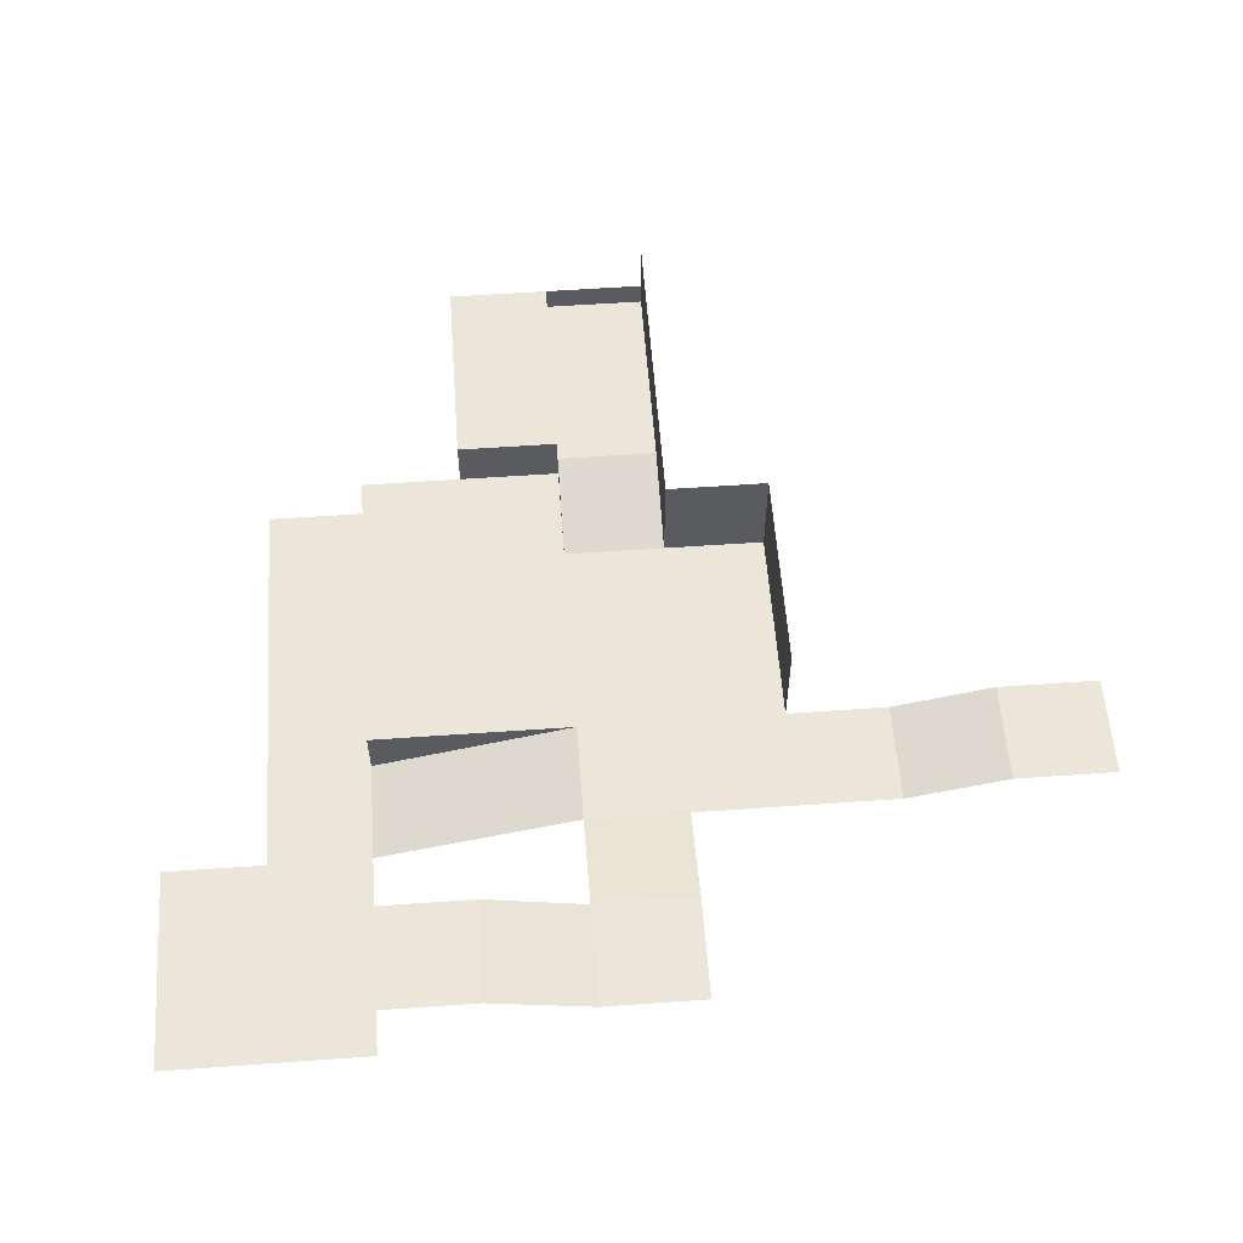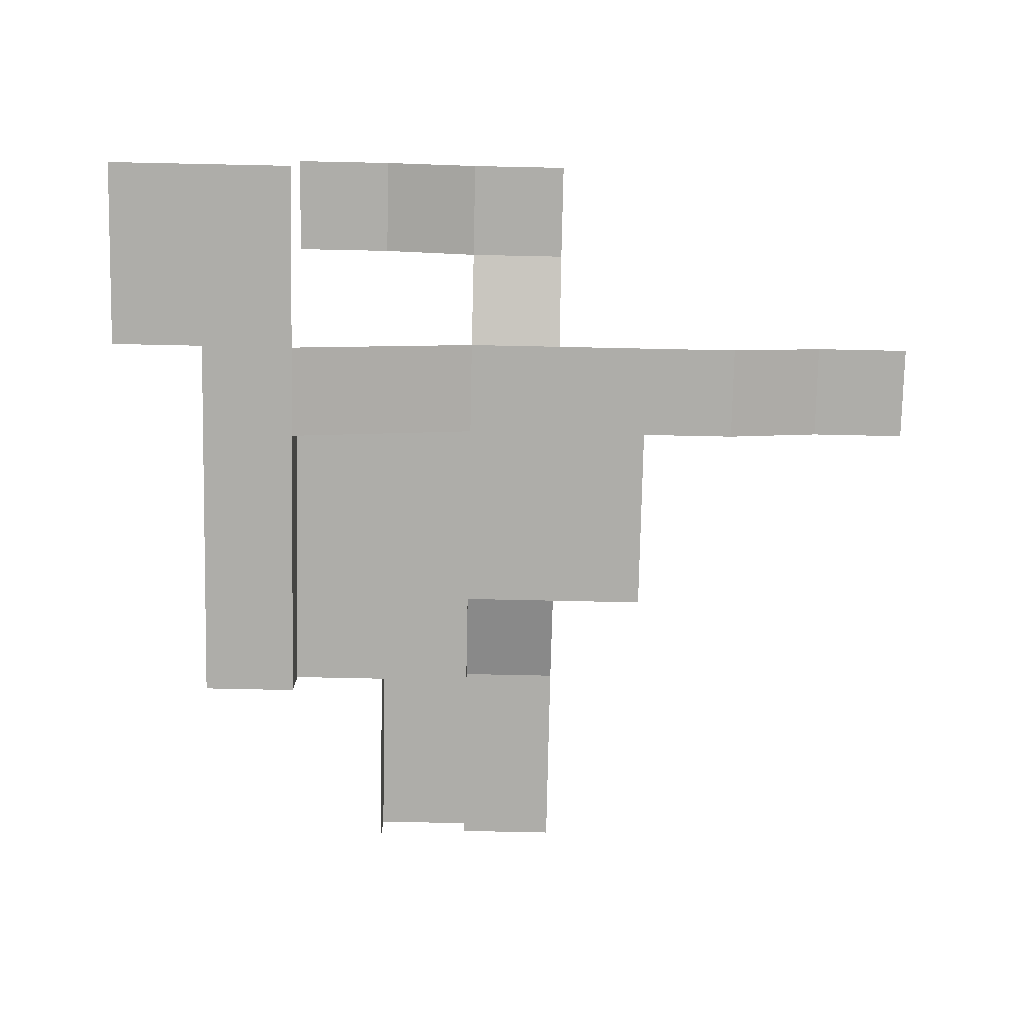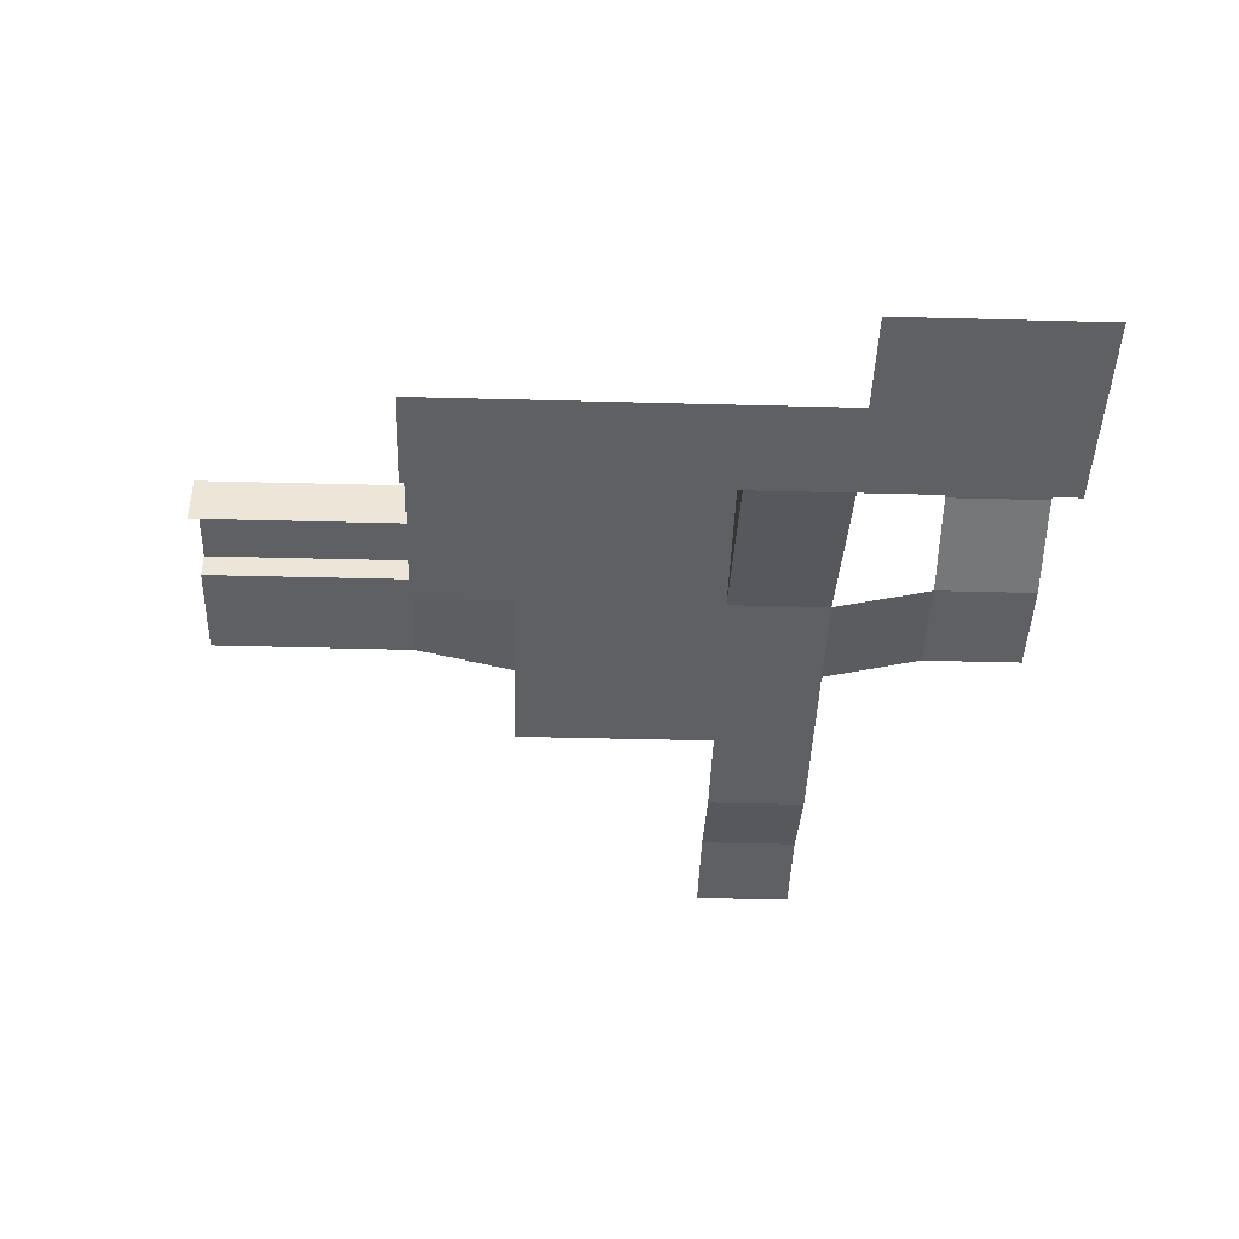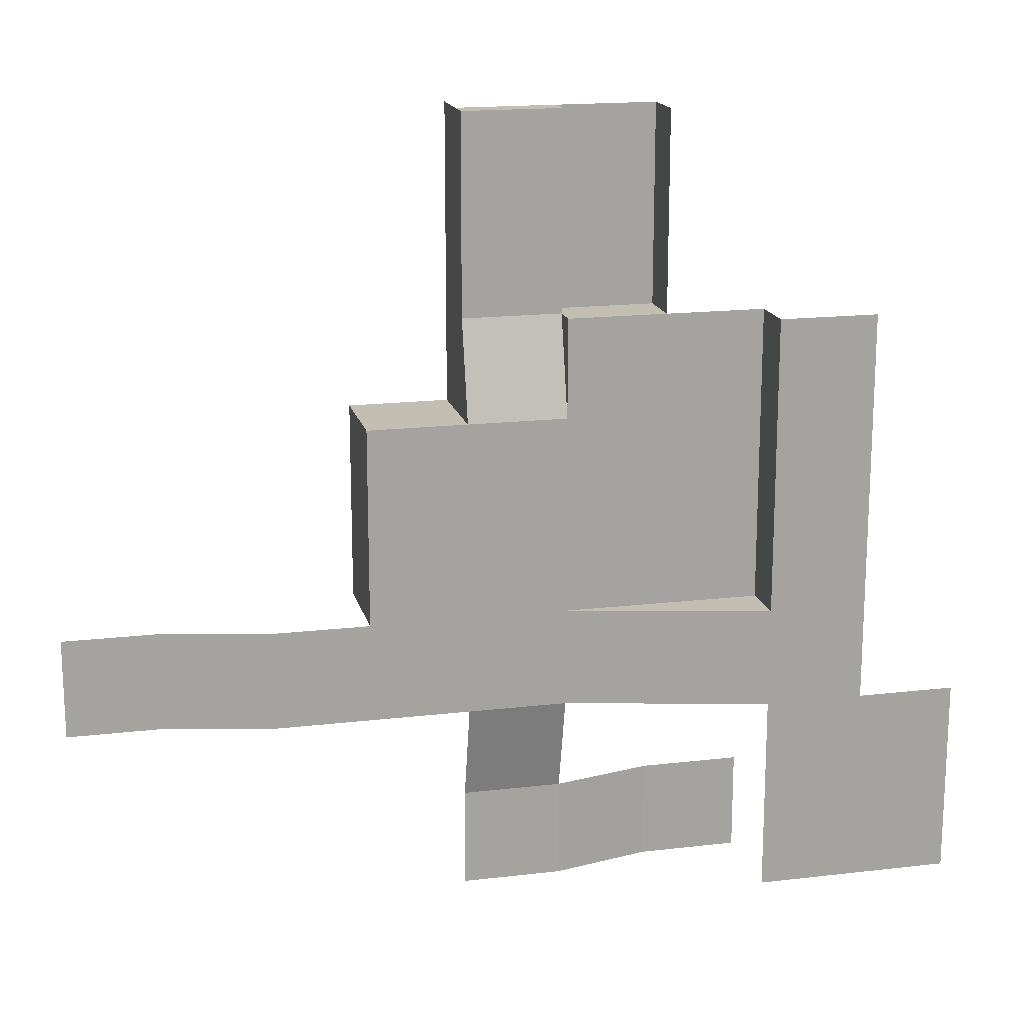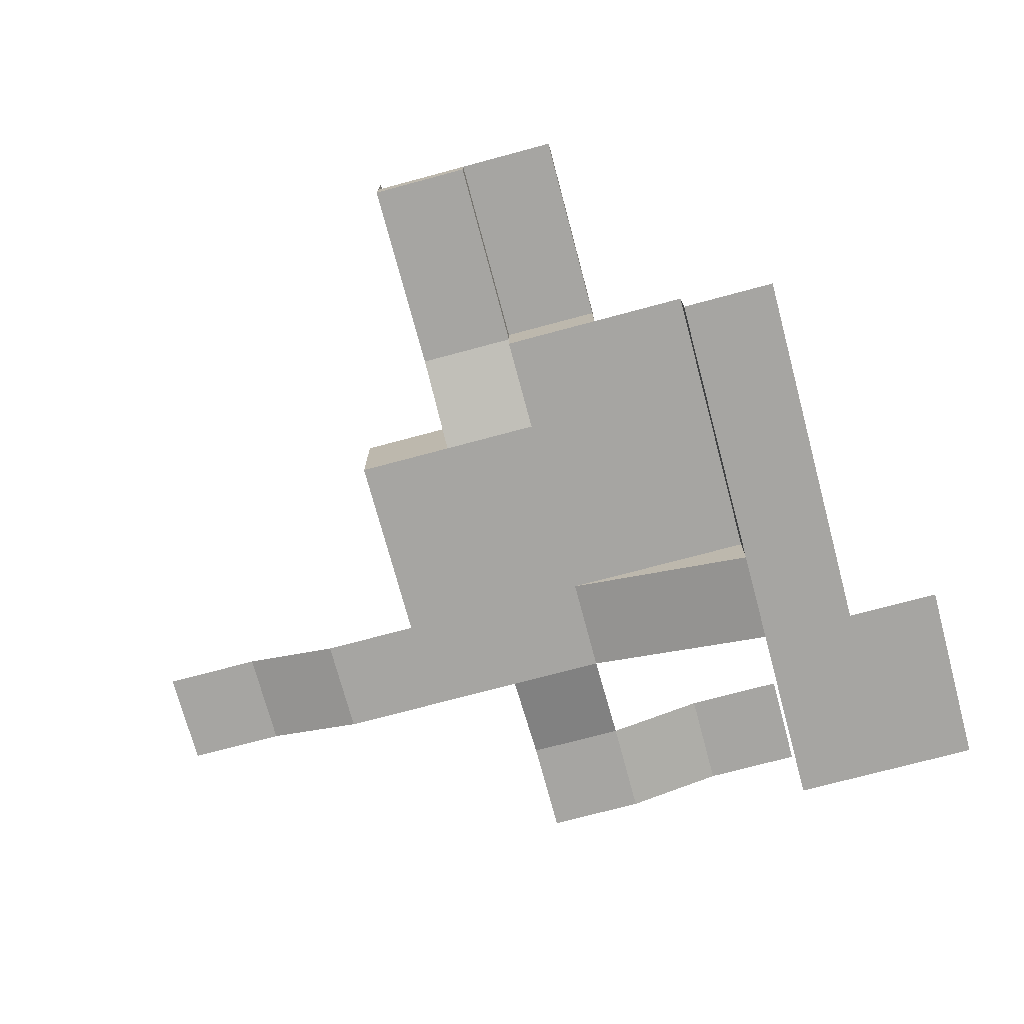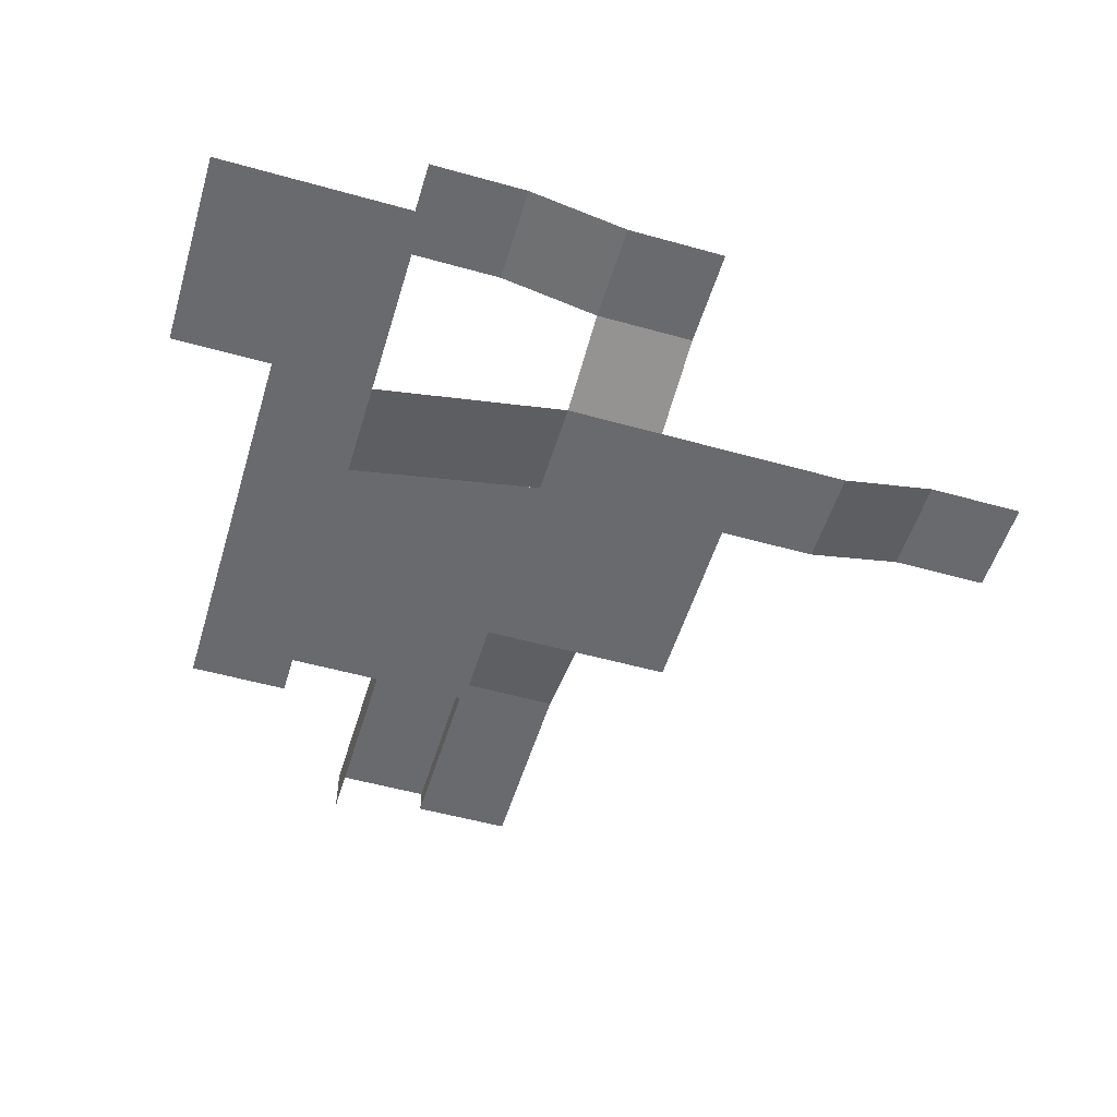
<metadata>
{"format":"obj","ext":"obj","renderer":"f3d","projection":"perspective","resolution":1024,"background":"white","views":[{"elev":57.2,"azim":175.8,"up":"+Y"},{"elev":-77.1,"azim":178.8,"up":"+Y"},{"elev":-42.9,"azim":88.2,"up":"+Y"},{"elev":17.1,"azim":-13.3,"up":"+Z"},{"elev":-73.6,"azim":15.0,"up":"+Y"},{"elev":-53.1,"azim":163.3,"up":"+Y"}]}
</metadata>
<code>
o Plane.001
v -2 0 2
v 2 0 2
v -2 0 -2
v 2 0 -2
f 2 3 1
f 2 4 3
o Plane.002_Plane.003
v -2 0 -2
v 2 0 -2
v -2 1 -6
v 2 1 -6
f 6 7 5
f 6 8 7
o Plane.003_Plane.004
v -2 1 -6
v 2 1 -6
v -2 1 -10
v 2 1 -10
f 10 11 9
f 10 12 11
o Plane.004_Plane.009
v -10 0 2
v -6 0 2
v -10 0 -2
v -6 0 -2
f 14 15 13
f 14 16 15
o Plane.005_Plane.010
v -10 0 2
v -10 0 -2
v -14 1 2
v -14 1 -2
f 18 19 17
f 18 20 19
o Plane.006_Plane.011
v -18 1 2
v -14 1 2
v -18 1 -2
v -14 1 -2
f 22 23 21
f 22 24 23
o Plane.007_Plane.012
v -6 0 2
v -2 0 2
v -6 0 -2
v -2 0 -2
f 26 27 25
f 26 28 27
o Plane.008_Plane.013
v 6 -1 2
v 6 -1 -2
v 2 0 2
v 2 0 -2
f 30 31 29
f 30 32 31
o Plane.009_Plane.014
v 10 -2 2
v 10 -2 -2
v 6 -1 2
v 6 -1 -2
f 34 35 33
f 34 36 35
o Plane.010_Plane.015
v 10 -2 14
v 14 -2 14
v 10 -2 -2
v 14 -2 -2
f 38 39 37
f 38 40 39
o Plane.011_Plane.016
v 10 -2 -2
v 18 -2 -2
v 10 -2 -10
v 18 -2 -10
f 42 43 41
f 42 44 43
o Plane.012_Plane.017
v -6 0 10
v 2 0 10
v -6 0 2
v 2 0 2
f 46 47 45
f 46 48 47
o Plane.013_Plane.018
v 2 1 -10
v 2 1 -6
v 6 2 -10
v 6 2 -6
f 50 51 49
f 50 52 51
o Plane.014_Plane.019
v 6 2 -6
v 10 2 -6
v 6 2 -10
v 10 2 -10
f 54 55 53
f 54 56 55
o Plane.015_Plane.020
v 2 0 10
v -2 0 10
v 2 1 14
v -2 1 14
f 58 59 57
f 58 60 59
o Plane.016_Plane.021
v -2 1 22
v 2 1 22
v -2 1 14
v 2 1 14
v -2 2 22
v 2 2 22
f 62 63 61
f 61 66 62
f 62 64 63
f 61 65 66
o Plane.017_Plane.022
v -2 4 22
v -2 1 22
v -2 4 14
v -2 1 14
f 68 69 67
f 68 70 69
o Plane.018_Plane.023
v -2 4 14
v -2 1 14
v -2 4 10
v -2 0 10
f 72 73 71
f 72 74 73
o Plane.019_Plane.024
v -2 4 10
v -2 0 10
v -6 4 10
v -6 0 10
f 76 77 75
f 76 78 77
o Plane.021_Plane.026
v 2 2 14
v 2 1 14
v 2 2 22
v 2 1 22
f 80 81 79
f 80 82 81
o Plane.022_Plane.027
v 6 2 22
v 6 0 22
v 6 2 14
v 6 0 14
f 84 85 83
f 84 86 85
o Plane.020_Plane.028
v 6 2 14
v 6 0 14
v 2 2 14
v 2 0 14
f 88 89 87
f 88 90 89
o Plane.023_Plane.030
v 2 1 14
v 2 0 14
v 2 0 10
v 2 0 10
f 91 94 93
f 91 92 94
o Plane.024_Plane.031
v 2 0 14
v 10 0 14
v 2 0 2
v 10 0 2
v 10 -2 2
v 10 -2 14
v 10 -2 2
f 96 97 95
f 97 98 99
f 96 101 98
f 96 98 97
f 96 100 101
o Plane.025_Plane.032
v 2 2 22
v 6 2 22
v 2 2 14
v 6 2 14
f 103 104 102
f 103 105 104
o Plane.026_Plane.002
v -6 4 10
v -6 0 10
v -6 4 2
v -6 0 2
f 107 108 106
f 107 109 108

</code>
